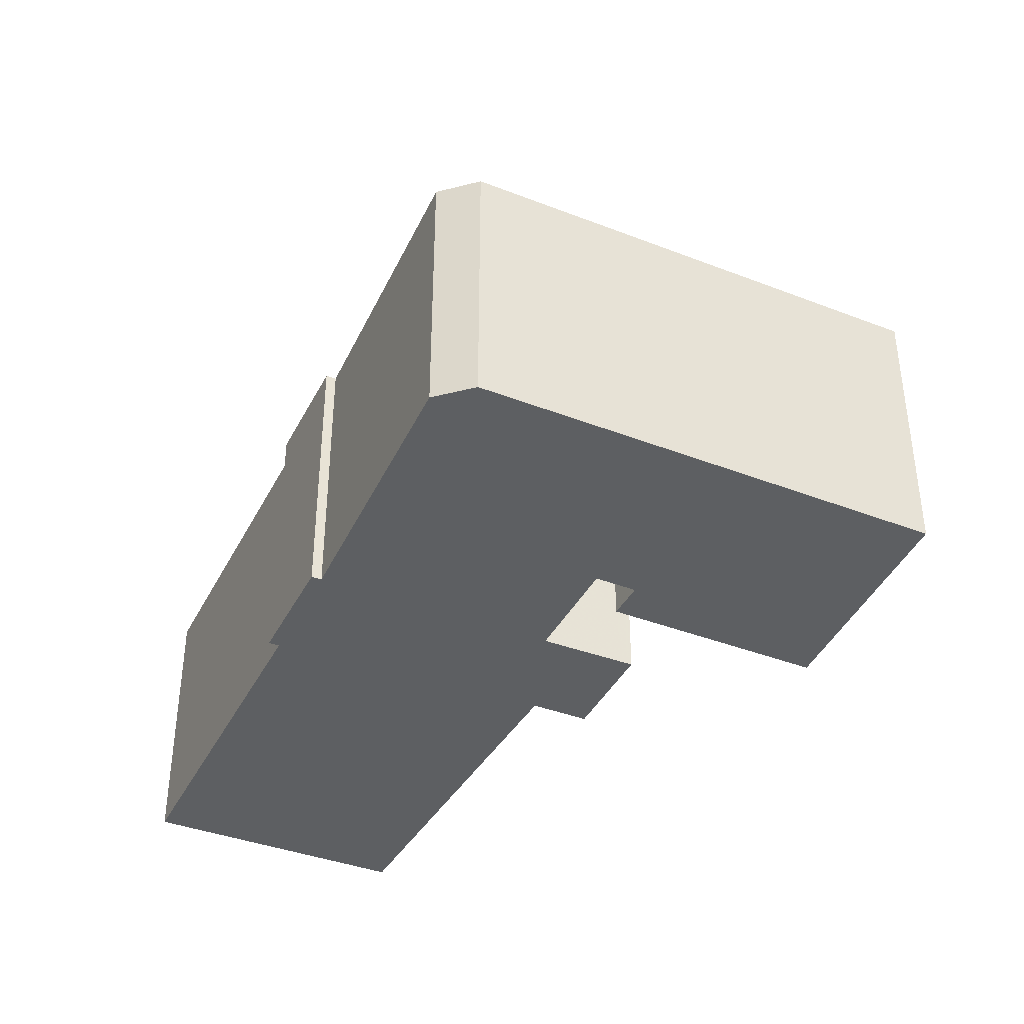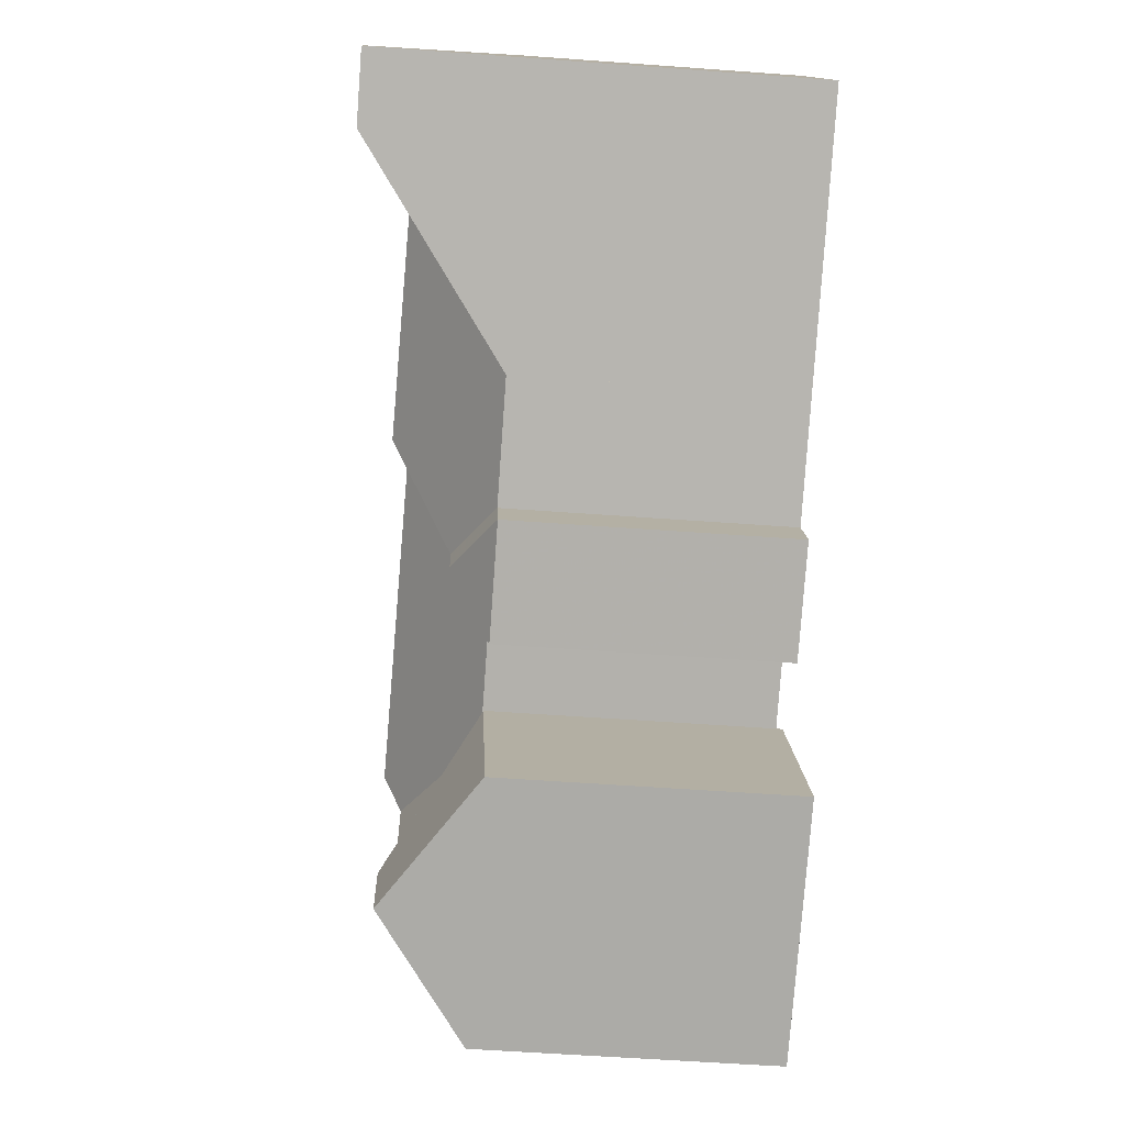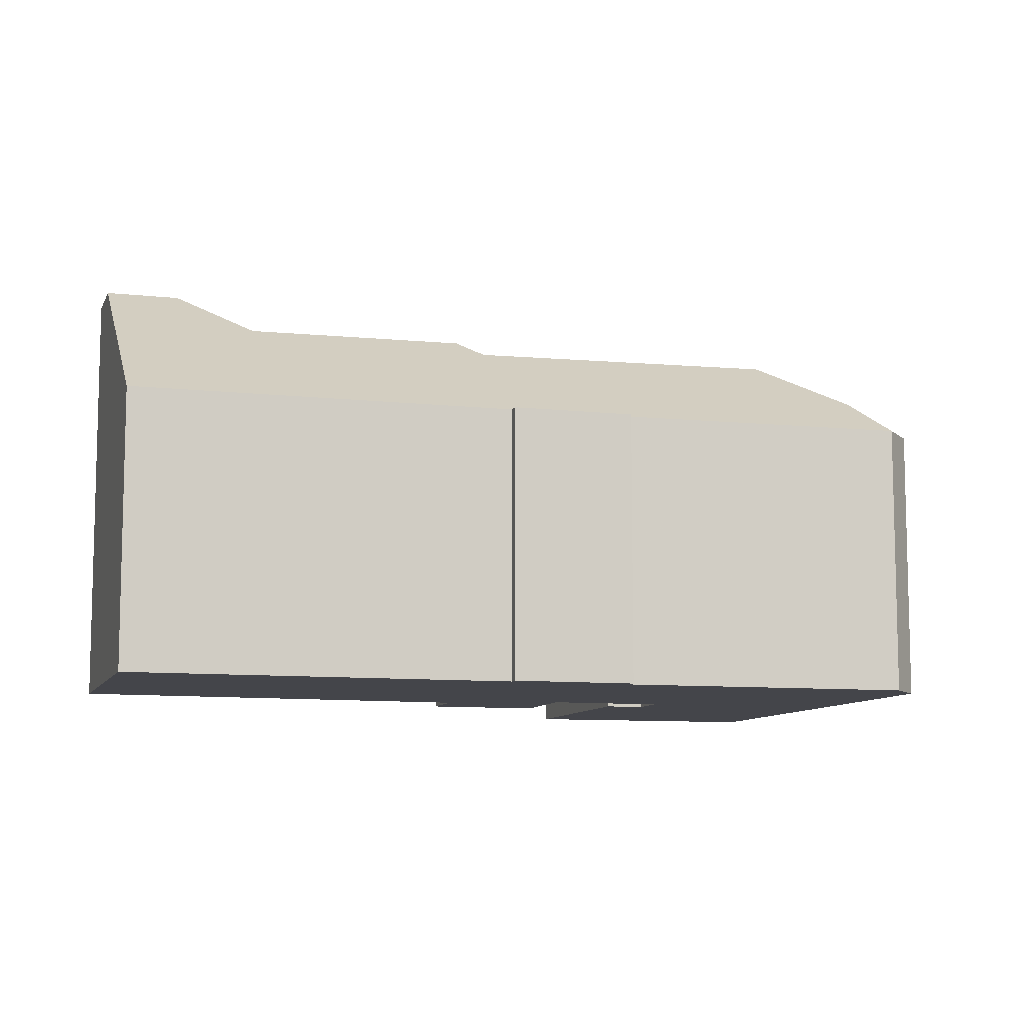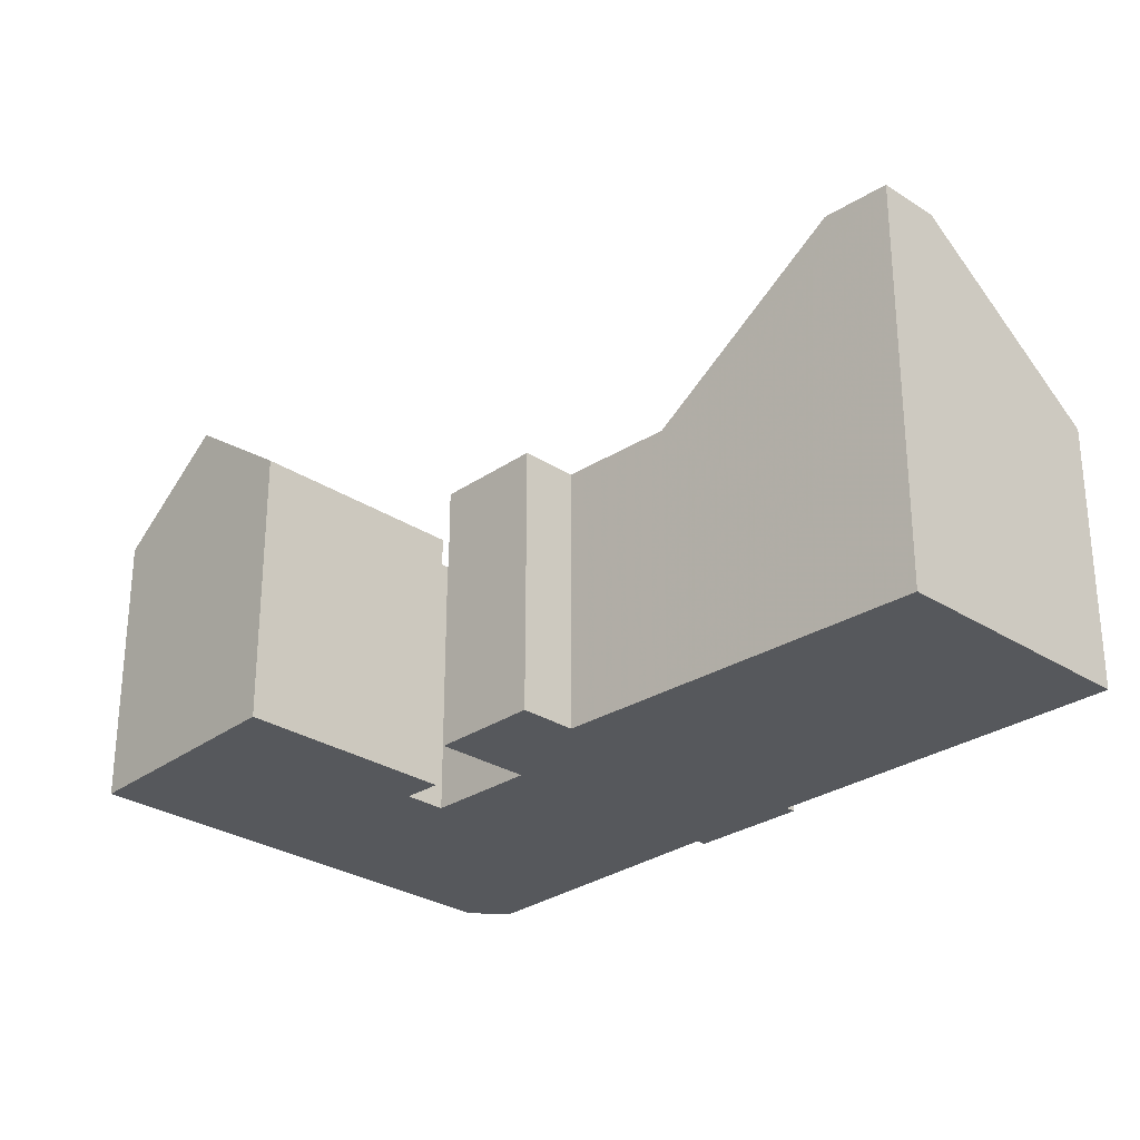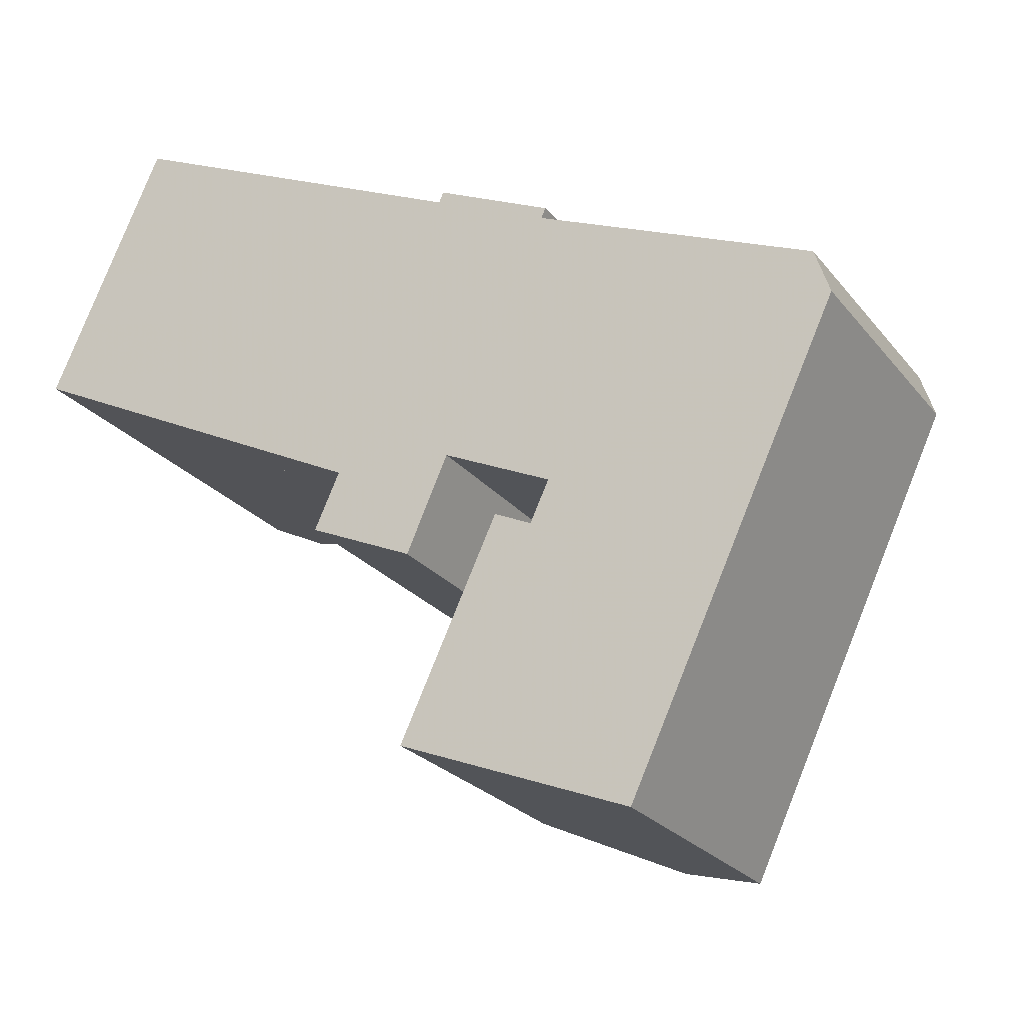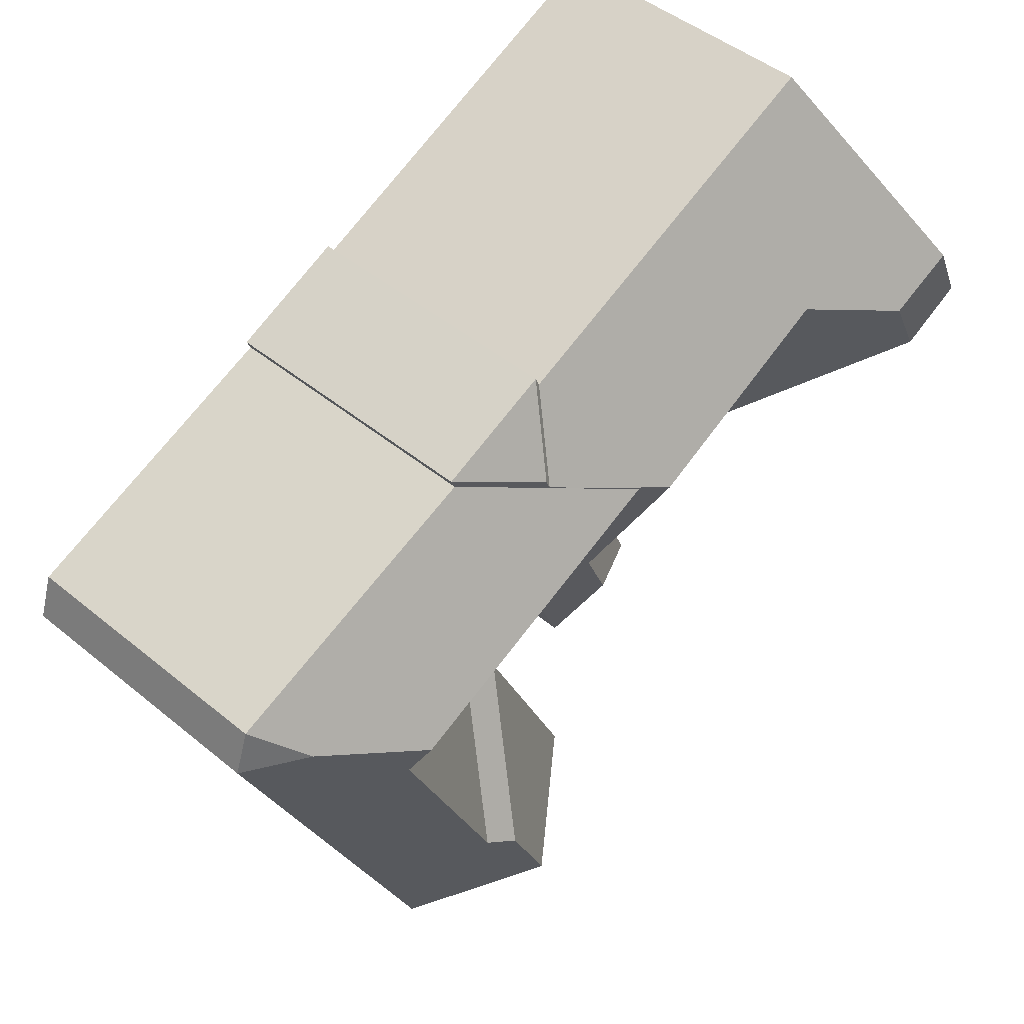
<metadata>
{"format":"obj","ext":"obj","renderer":"f3d","projection":"perspective","resolution":1024,"background":"white","views":[{"elev":-39.5,"azim":89.2,"up":"+Y"},{"elev":-54.4,"azim":-94.5,"up":"+Z"},{"elev":-9.3,"azim":7.7,"up":"+Y"},{"elev":-28.2,"azim":-109.9,"up":"+Y"},{"elev":-24.1,"azim":28.5,"up":"+Z"},{"elev":46.6,"azim":133.1,"up":"+Z"}]}
</metadata>
<code>
v 3.659 0.01209 4.045
v 3.694 0.03041 4.057
v 3.683 0.0305 4.032
v 3.648 0.01209 4.019
v 3.696 0.01209 3.998
v 3.712 0.01209 4.176
v 3.765 0.01209 4.152
v 3.726 0.0325 4.137
v 3.492 0.08035 4.128
v 3.504 0.08035 4.156
v 3.536 0.08035 4.142
v 3.522 0.08035 4.113
v 3.609 0.01209 4.07
v 3.579 0.05802 4.157
v 3.609 0.01209 4.07
v 3.673 0.05942 4.113
v 3.724 0.03251 4.132
v 3.71 0.01209 4.171
v 3.696 0.01209 3.998
v 3.696 -0.117 3.998
v 3.648 -0.117 4.019
v 3.648 0.01209 4.019
v 3.659 0.01209 4.045
v 3.648 0.01209 4.019
v 3.648 -0.117 4.019
v 3.659 -0.117 4.045
v 3.609 -0.117 4.07
v 3.609 0.01209 4.07
v 3.659 0.01209 4.045
v 3.659 -0.117 4.045
v 3.609 -0.117 4.07
v 3.609 -0.117 4.07
v 3.609 0.01209 4.07
v 3.609 0.01209 4.07
v 3.609 0.01209 4.07
v 3.609 -0.117 4.07
v 3.492 -0.117 4.128
v 3.492 0.08035 4.128
v 3.522 0.08035 4.113
v 3.544 0.01209 4.245
v 3.504 0.08035 4.156
v 3.492 0.08035 4.128
v 3.492 -0.117 4.128
v 3.544 -0.117 4.245
v 3.544 0.01209 4.245
v 3.544 -0.117 4.245
v 3.71 -0.117 4.171
v 3.71 0.01209 4.171
v 3.712 0.01209 4.176
v 3.71 0.01209 4.171
v 3.71 -0.117 4.171
v 3.712 -0.117 4.176
v 3.712 0.01209 4.176
v 3.712 -0.117 4.176
v 3.765 -0.117 4.152
v 3.765 0.01209 4.152
v 3.763 -0.117 4.147
v 3.763 0.01209 4.147
v 3.765 0.01209 4.152
v 3.765 -0.117 4.152
v 3.696 -0.117 3.998
v 3.696 0.01209 3.998
v 3.715 0.01209 4.041
v 3.715 -0.117 4.041
v 3.763 -0.117 4.147
v 3.89 -0.117 4.095
v 3.89 0.01209 4.095
v 3.763 0.01209 4.147
v 3.686 0.05276 4.118
v 3.765 -0.117 4.018
v 3.715 -0.117 4.041
v 3.715 0.01209 4.041
v 3.765 0.01209 4.018
v 3.687 0.05225 4.117
v 3.686 0.05276 4.118
v 3.765 0.01209 4.018
v 3.757 0.01209 3.999
v 3.757 -0.117 3.999
v 3.765 -0.117 4.018
v 3.757 -0.117 3.999
v 3.757 0.01209 3.999
v 3.74 0.01209 4.007
v 3.74 -0.117 4.007
v 3.695 -0.117 3.911
v 3.74 -0.117 4.007
v 3.74 0.01209 4.007
v 3.695 0.01209 3.911
v 3.544 -0.117 4.245
v 3.492 -0.117 4.128
v 3.659 -0.117 4.045
v 3.648 -0.117 4.019
v 3.696 -0.117 3.998
v 3.71 -0.117 4.171
v 3.712 -0.117 4.176
v 3.715 -0.117 4.041
v 3.757 -0.117 3.999
v 3.74 -0.117 4.007
v 3.695 -0.117 3.911
v 3.763 -0.117 4.147
v 3.765 -0.117 4.152
v 3.765 -0.117 4.018
v 3.801 -0.117 3.868
v 3.89 -0.117 4.095
v 3.897 -0.117 4.074
v 3.897 0.01209 4.074
v 3.89 0.01209 4.095
v 3.89 -0.117 4.095
v 3.897 -0.117 4.074
v 3.869 0.02991 4.076
v 3.823 0.05409 4.057
v 3.829 0.04551 4.041
v 3.78 0.04551 3.936
v 3.767 0.05209 3.931
v 3.748 0.05207 3.889
v 3.801 -0.117 3.868
v 3.695 -0.117 3.911
v 3.695 0.01209 3.911
v 3.748 0.05207 3.889
v 3.801 0.01209 3.868
v 3.897 0.01209 4.074
v 3.897 -0.117 4.074
v 3.801 -0.117 3.868
v 3.801 0.01209 3.868
f 1 2 3
f 1 3 4
f 3 5 4
f 6 7 8
f 9 10 11
f 9 11 12
f 13 12 11
f 13 11 14
f 13 14 15
f 2 1 15
f 2 15 14
f 2 14 16
f 6 8 17
f 6 17 18
f 19 20 21
f 19 21 22
f 23 24 25
f 23 25 26
f 27 28 29
f 27 29 30
f 31 32 33
f 31 33 34
f 35 36 37
f 35 37 38
f 35 38 39
f 40 41 42
f 40 42 43
f 40 43 44
f 45 46 47
f 45 47 48
f 49 50 51
f 49 51 52
f 53 54 55
f 53 55 56
f 57 58 59
f 57 59 60
f 61 62 63
f 61 63 64
f 65 66 67
f 65 67 68
f 2 16 69
f 5 3 2
f 5 2 63
f 63 2 69
f 70 71 72
f 70 72 73
f 74 75 17
f 58 74 17
f 58 17 8
f 58 8 7
f 14 11 10
f 69 16 14
f 17 75 69
f 17 69 14
f 18 17 40
f 40 17 14
f 40 14 10
f 76 77 78
f 76 78 79
f 80 81 82
f 80 82 83
f 84 85 86
f 84 86 87
f 88 89 90
f 90 91 92
f 88 90 92
f 93 88 92
f 94 93 92
f 94 92 95
f 96 97 98
f 94 95 99
f 100 94 99
f 99 95 101
f 96 98 102
f 101 96 102
f 99 101 102
f 103 99 102
f 104 103 102
f 105 106 107
f 105 107 108
f 67 109 110
f 67 110 74
f 67 74 58
f 69 75 74
f 74 110 111
f 63 69 74
f 63 74 111
f 63 111 73
f 112 77 73
f 112 73 111
f 113 82 77
f 113 77 112
f 114 87 82
f 114 82 113
f 115 116 117
f 115 117 118
f 115 118 119
f 120 121 122
f 120 122 123
f 67 105 109
f 114 113 112
f 111 110 109
f 112 111 109
f 119 114 112
f 119 112 109
f 119 109 105

</code>
